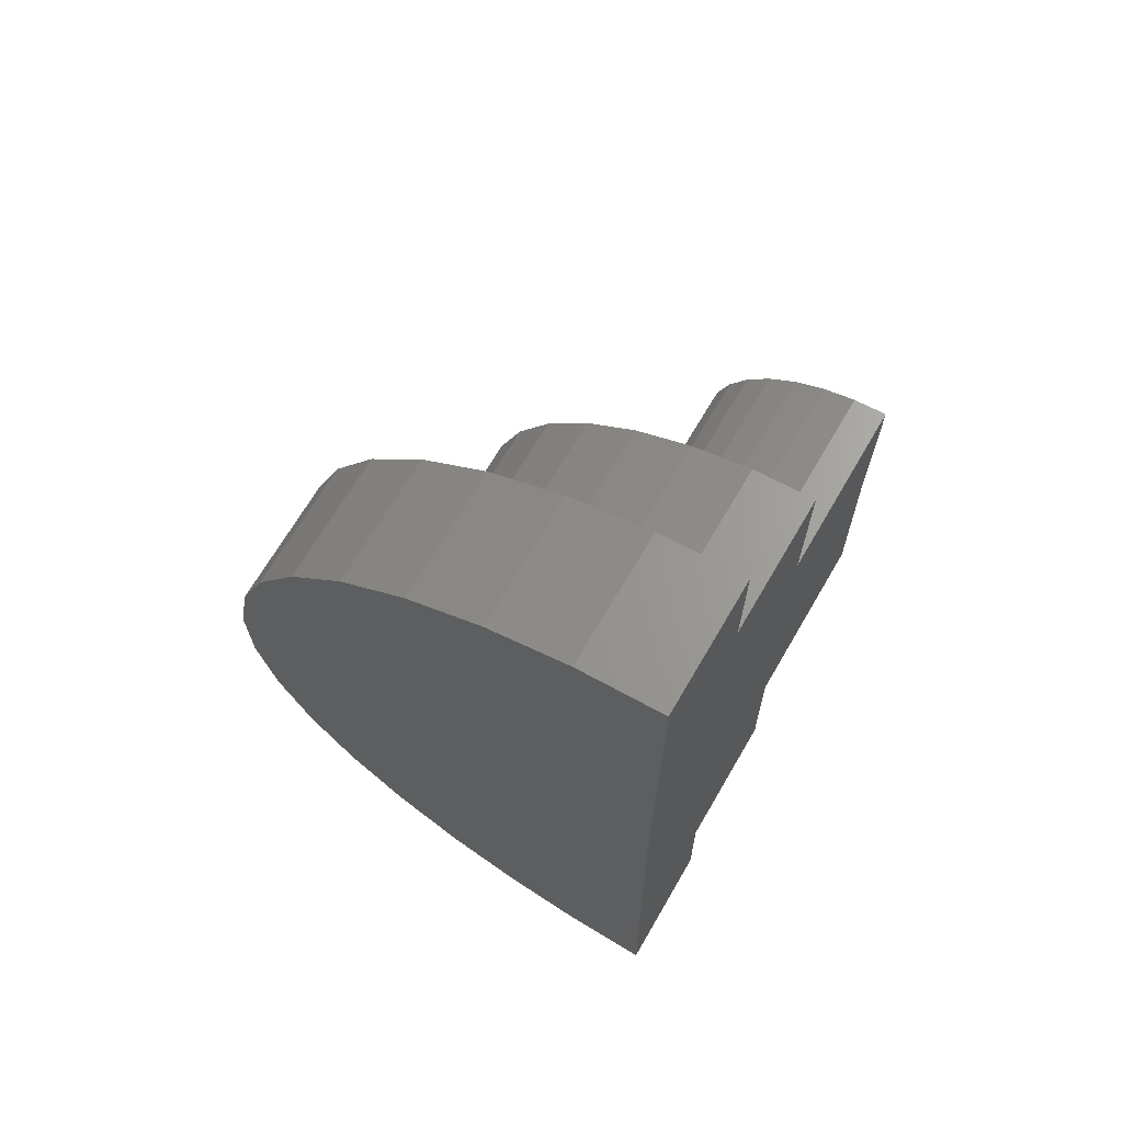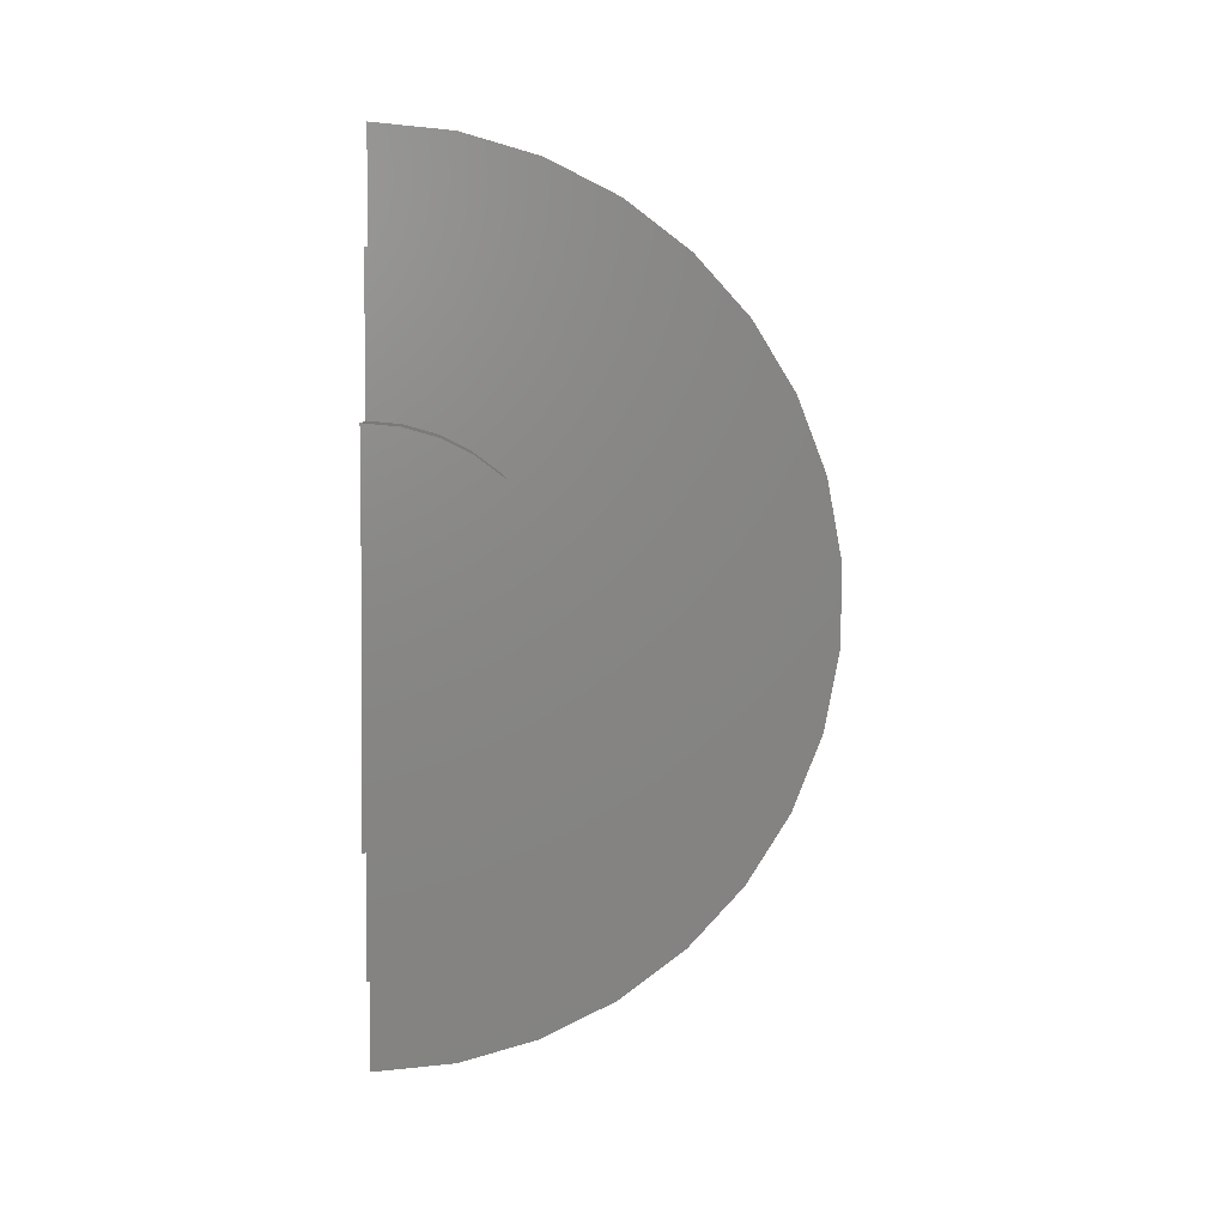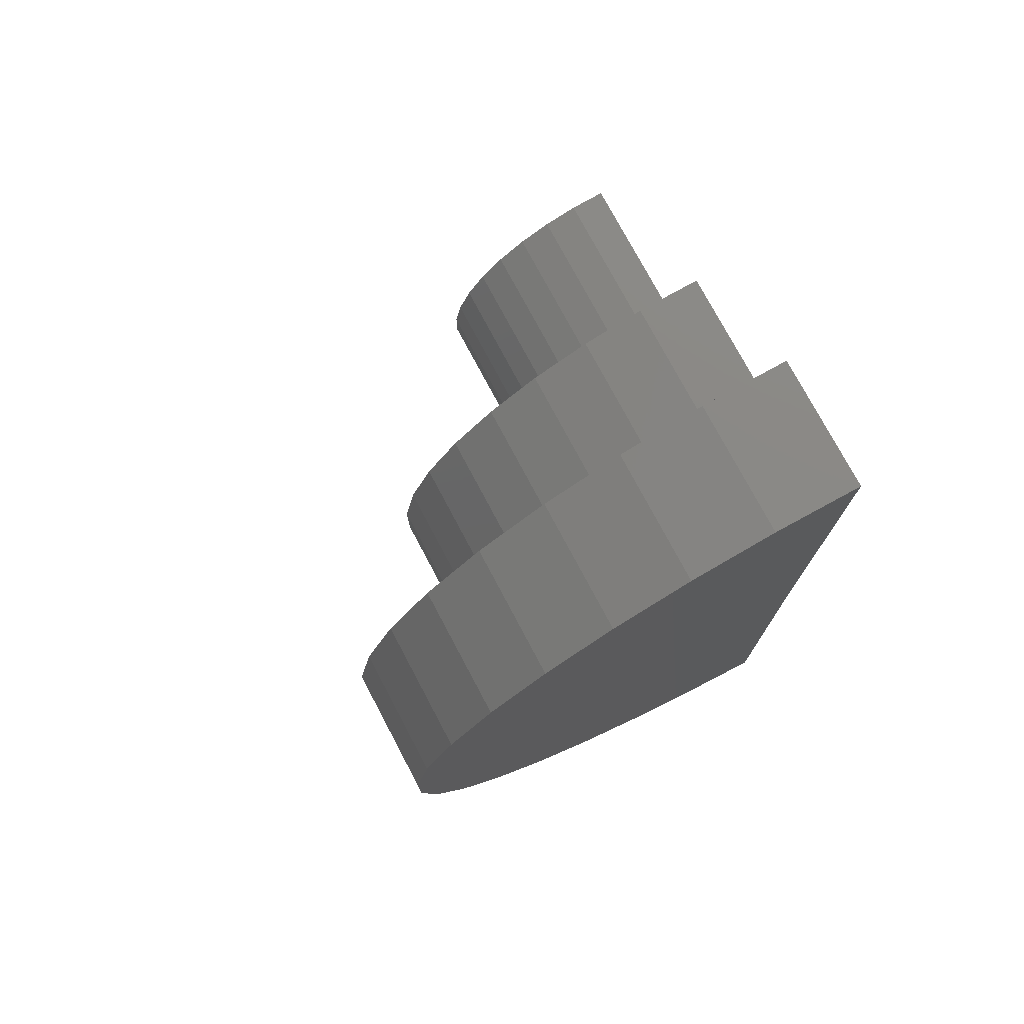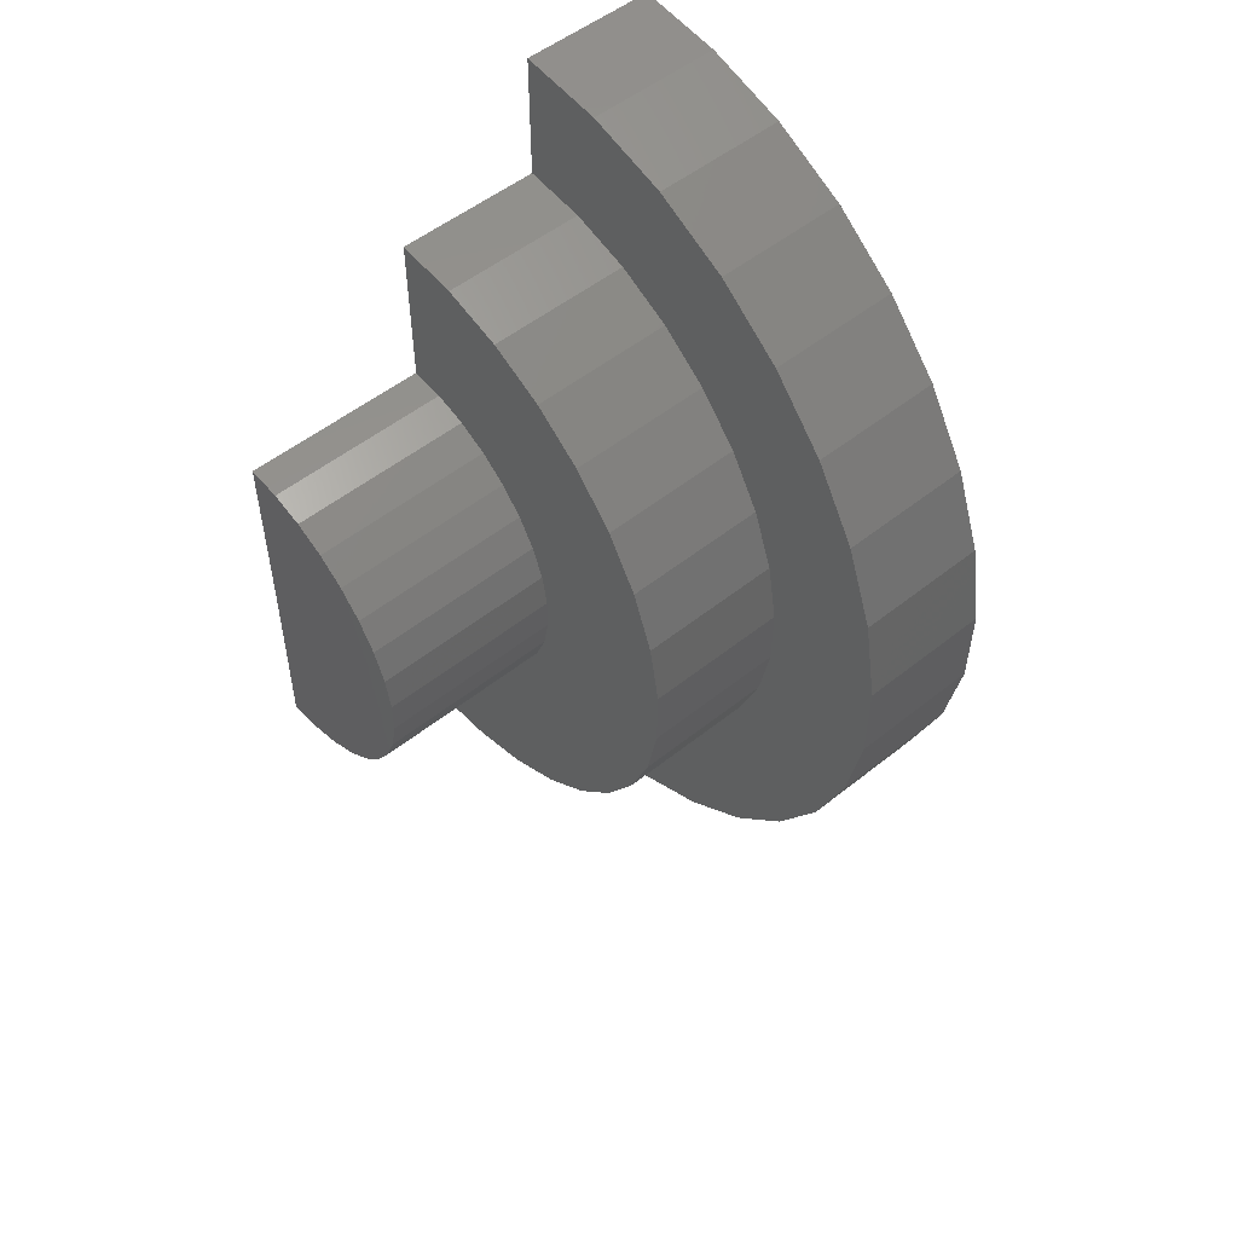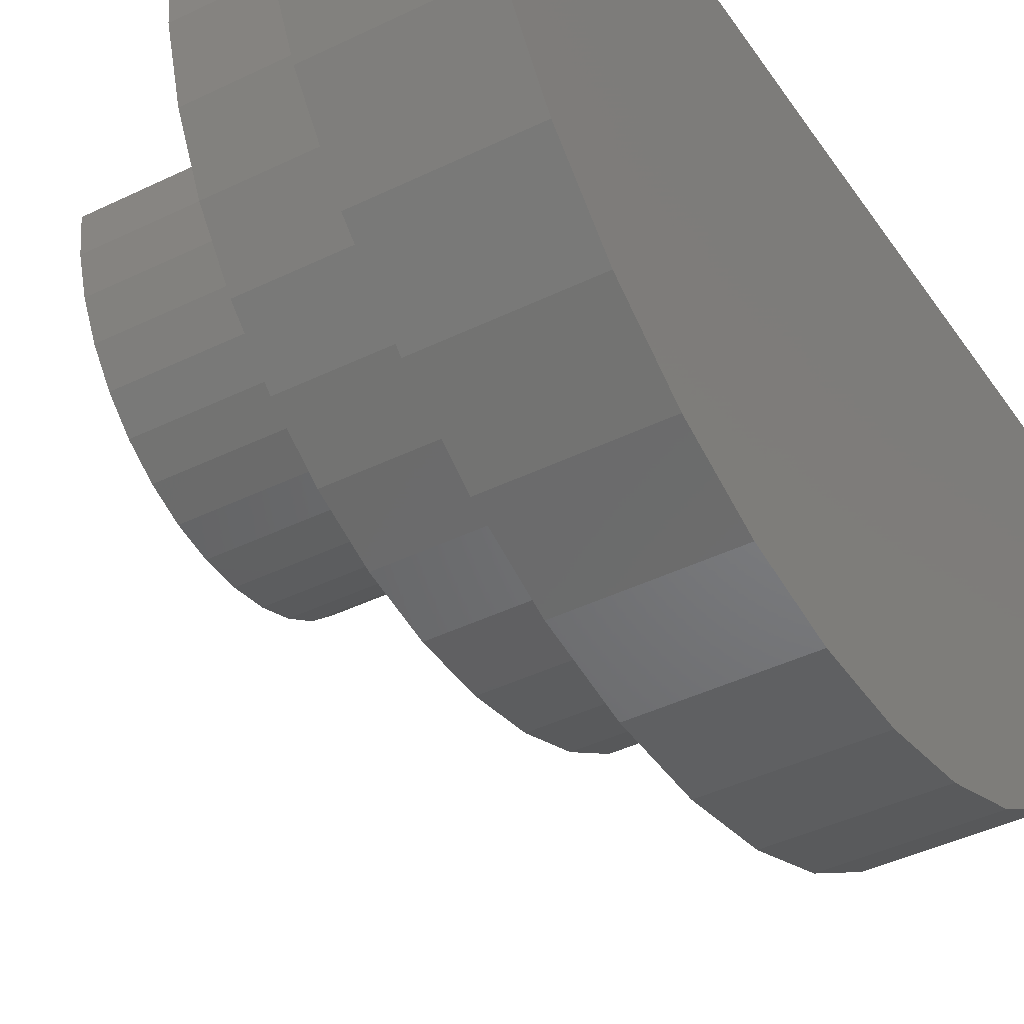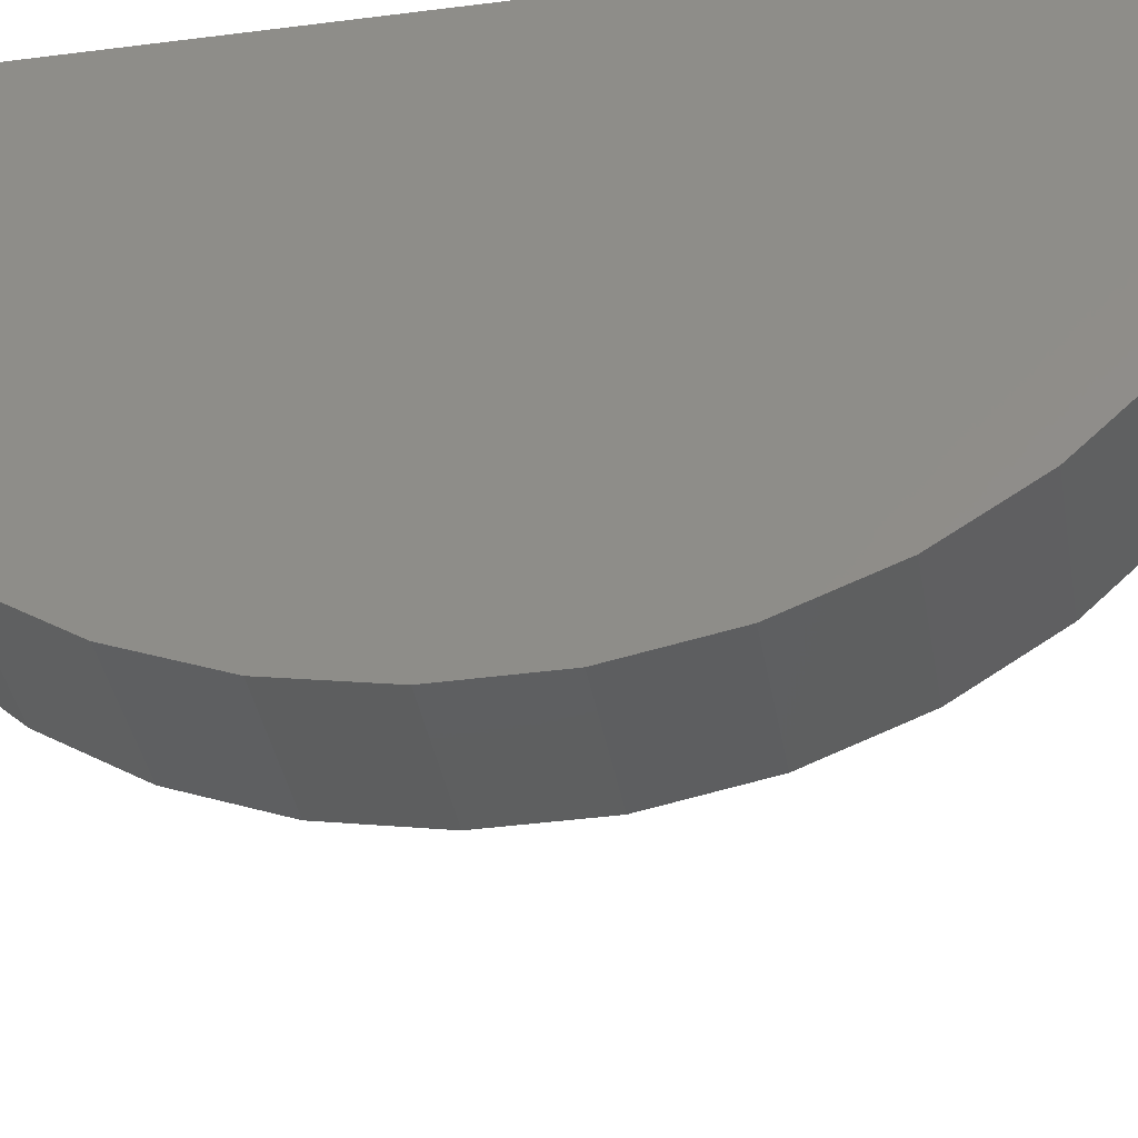
<metadata>
{"format":"stl","ext":"stl","renderer":"f3d","projection":"perspective","resolution":1024,"background":"white","views":[{"elev":68.5,"azim":120.3,"up":"+Z"},{"elev":5.3,"azim":-94.5,"up":"+Z"},{"elev":75.8,"azim":62.1,"up":"+Z"},{"elev":52.9,"azim":-40.6,"up":"+Z"},{"elev":-41.5,"azim":30.7,"up":"+Y"},{"elev":-36.9,"azim":99.5,"up":"+Y"}]}
</metadata>
<code>
# stl→obj: 110 verts, 216 faces
v 0.7342 0.00924 -0.7499
v 0.5211 0.00924 -0.7499
v 0.7342 0 -4.496e-17
v 0.5211 0.006711 -0.5447
v 0.2921 0.003599 -0.2921
v 0.2921 0.006711 -0.5447
v 0 0 0
v -1.788e-17 0.003599 -0.2921
v 0.7342 0 0.75
v 0.5211 0 0.75
v 0.5211 0 0.5447
v 0.2921 0 0.2921
v 0.2921 0 0.5447
v 1.789e-17 0 0.2921
v -1.762e-17 -0.05034 -0.2877
v -1.675e-17 -0.1026 -0.2735
v -1.53e-17 -0.1512 -0.2499
v -1.333e-17 -0.1947 -0.2177
v -1.09e-17 -0.2316 -0.1781
v -8.1e-18 -0.2604 -0.1323
v -5.019e-18 -0.2804 -0.08197
v -1.766e-18 -0.2907 -0.02885
v 1.547e-18 -0.291 0.02527
v 4.807e-18 -0.2814 0.07851
v 7.903e-18 -0.262 0.1291
v 1.073e-17 -0.2337 0.1752
v 1.318e-17 -0.1974 0.2153
v 1.519e-17 -0.1543 0.248
v 1.667e-17 -0.1059 0.2722
v 1.758e-17 -0.05388 0.2871
v 0.2921 -0.05034 -0.2877
v 0.2921 -0.1026 -0.2735
v 0.2921 -0.1512 -0.2499
v 0.2921 -0.1947 -0.2177
v 0.2921 -0.2316 -0.1781
v 0.2921 -0.2604 -0.1323
v 0.2921 -0.2804 -0.08197
v 0.2921 -0.2907 -0.02885
v 0.2921 -0.291 0.02527
v 0.2921 -0.2814 0.07851
v 0.2921 -0.262 0.1291
v 0.2921 -0.2337 0.1752
v 0.2921 -0.1974 0.2153
v 0.2921 -0.1543 0.248
v 0.2921 -0.1059 0.2722
v 0.2921 -0.05388 0.2871
v 0.2921 -0.5247 0.1464
v 0.2921 -0.5427 0.04712
v 0.2921 -0.4857 -0.2467
v 0.2921 -0.4359 0.3267
v 0.2921 -0.3682 0.4015
v 0.2921 -0.2878 0.4625
v 0.2921 -0.1975 0.5077
v 0.2921 -0.1005 0.5354
v 0.2921 -0.4887 0.2407
v 0.2921 -0.4318 -0.332
v 0.2921 -0.3632 -0.406
v 0.2921 -0.09388 -0.5366
v 0.2921 -0.1912 -0.5101
v 0.2921 -0.2821 -0.466
v 0.2921 -0.5228 -0.1529
v 0.2921 -0.5421 -0.0538
v 0.5211 -0.09388 -0.5366
v 0.5211 -0.1912 -0.5101
v 0.5211 -0.2821 -0.466
v 0.5211 -0.3632 -0.406
v 0.5211 -0.4318 -0.332
v 0.5211 -0.4857 -0.2467
v 0.5211 -0.5228 -0.1529
v 0.5211 -0.5421 -0.0538
v 0.5211 -0.5427 0.04712
v 0.5211 -0.5247 0.1464
v 0.5211 -0.4887 0.2407
v 0.5211 -0.4359 0.3267
v 0.5211 -0.3682 0.4015
v 0.5211 -0.2878 0.4625
v 0.5211 -0.1975 0.5077
v 0.5211 -0.1005 0.5354
v 0.5211 -0.5069 0.5528
v 0.5211 -0.3962 0.6368
v 0.5211 -0.2719 0.699
v 0.5211 -0.1383 0.7371
v 0.5211 -0.5 -0.559
v 0.5211 -0.5946 -0.4572
v 0.5211 -0.1293 -0.7388
v 0.5211 -0.2633 -0.7023
v 0.5211 -0.3883 -0.6416
v 0.5211 -0.6001 0.4498
v 0.5211 -0.6728 0.3314
v 0.5211 -0.7472 0.06487
v 0.5211 -0.7224 0.2016
v 0.5211 -0.7199 -0.2105
v 0.5211 -0.7463 -0.07407
v 0.5211 -0.6687 -0.3396
v 0.7342 -0.1293 -0.7388
v 0.7342 -0.2633 -0.7023
v 0.7342 -0.3883 -0.6416
v 0.7342 -0.5 -0.559
v 0.7342 -0.5946 -0.4572
v 0.7342 -0.6687 -0.3396
v 0.7342 -0.7199 -0.2105
v 0.7342 -0.7463 -0.07407
v 0.7342 -0.7472 0.06487
v 0.7342 -0.7224 0.2016
v 0.7342 -0.6728 0.3314
v 0.7342 -0.6001 0.4498
v 0.7342 -0.5069 0.5528
v 0.7342 -0.3962 0.6368
v 0.7342 -0.2719 0.699
v 0.7342 -0.1383 0.7371
f 1 2 3
f 3 2 4
f 3 4 5
f 5 4 6
f 7 3 8
f 8 3 5
f 9 3 10
f 10 3 11
f 3 12 11
f 11 12 13
f 7 14 3
f 3 14 12
f 7 8 15
f 7 15 16
f 7 16 17
f 7 17 18
f 7 18 19
f 7 19 20
f 7 20 21
f 7 21 22
f 7 22 23
f 7 23 24
f 7 24 25
f 7 25 26
f 7 26 27
f 7 27 28
f 7 28 29
f 7 29 30
f 7 30 14
f 8 5 15
f 15 5 31
f 15 31 16
f 16 31 32
f 16 32 17
f 17 32 33
f 17 33 18
f 18 33 34
f 18 34 19
f 19 34 35
f 19 35 20
f 20 35 36
f 20 36 21
f 21 36 37
f 21 37 22
f 22 37 38
f 22 38 23
f 23 38 39
f 23 39 24
f 24 39 40
f 24 40 25
f 25 40 41
f 25 41 26
f 26 41 42
f 26 42 27
f 27 42 43
f 27 43 28
f 28 43 44
f 28 44 29
f 29 44 45
f 29 45 30
f 30 45 46
f 30 46 14
f 14 46 12
f 42 47 43
f 39 48 40
f 33 49 34
f 12 50 51
f 12 51 52
f 12 52 53
f 12 53 54
f 12 54 13
f 50 12 46
f 50 46 45
f 50 45 55
f 56 49 33
f 56 33 32
f 56 32 31
f 56 31 5
f 56 5 57
f 5 6 58
f 5 58 59
f 5 59 60
f 5 60 57
f 45 44 55
f 55 44 43
f 55 43 47
f 42 41 47
f 47 41 40
f 47 40 48
f 36 61 37
f 37 61 62
f 37 62 38
f 38 62 48
f 38 48 39
f 34 49 35
f 35 49 61
f 35 61 36
f 6 4 58
f 58 4 63
f 58 63 59
f 59 63 64
f 59 64 60
f 60 64 65
f 60 65 57
f 57 65 66
f 57 66 56
f 56 66 67
f 56 67 49
f 49 67 68
f 49 68 61
f 61 68 69
f 61 69 62
f 62 69 70
f 62 70 48
f 48 70 71
f 48 71 47
f 47 71 72
f 47 72 55
f 55 72 73
f 55 73 50
f 50 73 74
f 50 74 51
f 51 74 75
f 51 75 52
f 52 75 76
f 52 76 53
f 53 76 77
f 53 77 54
f 54 77 78
f 54 78 13
f 13 78 11
f 11 78 79
f 11 79 80
f 11 80 81
f 11 81 82
f 11 82 10
f 83 84 65
f 83 65 64
f 83 64 63
f 83 63 4
f 83 4 2
f 2 85 86
f 2 86 87
f 2 87 83
f 76 88 77
f 77 88 79
f 77 79 78
f 74 89 75
f 75 89 88
f 75 88 76
f 71 90 72
f 72 90 91
f 72 91 73
f 73 91 89
f 73 89 74
f 68 92 69
f 69 92 93
f 69 93 70
f 70 93 90
f 70 90 71
f 65 84 66
f 66 84 94
f 66 94 67
f 67 94 92
f 67 92 68
f 2 1 85
f 85 1 95
f 85 95 86
f 86 95 96
f 86 96 87
f 87 96 97
f 87 97 83
f 83 97 98
f 83 98 84
f 84 98 99
f 84 99 94
f 94 99 100
f 94 100 92
f 92 100 101
f 92 101 93
f 93 101 102
f 93 102 90
f 90 102 103
f 90 103 91
f 91 103 104
f 91 104 89
f 89 104 105
f 89 105 88
f 88 105 106
f 88 106 79
f 79 106 107
f 79 107 80
f 80 107 108
f 80 108 81
f 81 108 109
f 81 109 82
f 82 109 110
f 82 110 10
f 10 110 9
f 3 9 110
f 3 110 109
f 3 109 108
f 3 108 107
f 3 107 106
f 3 106 105
f 3 105 104
f 3 104 103
f 3 103 102
f 3 102 1
f 1 102 101
f 1 101 100
f 1 100 99
f 1 99 98
f 1 98 97
f 1 97 96
f 1 96 95

</code>
